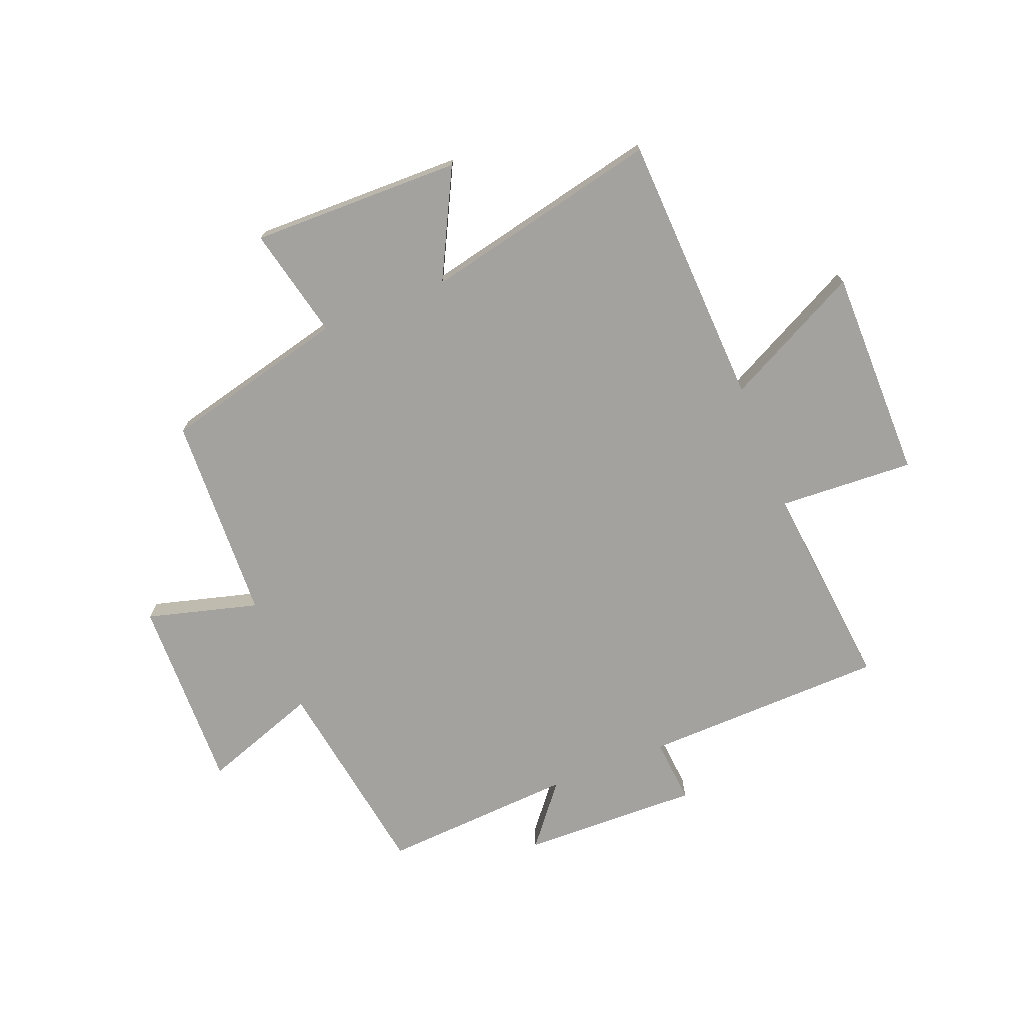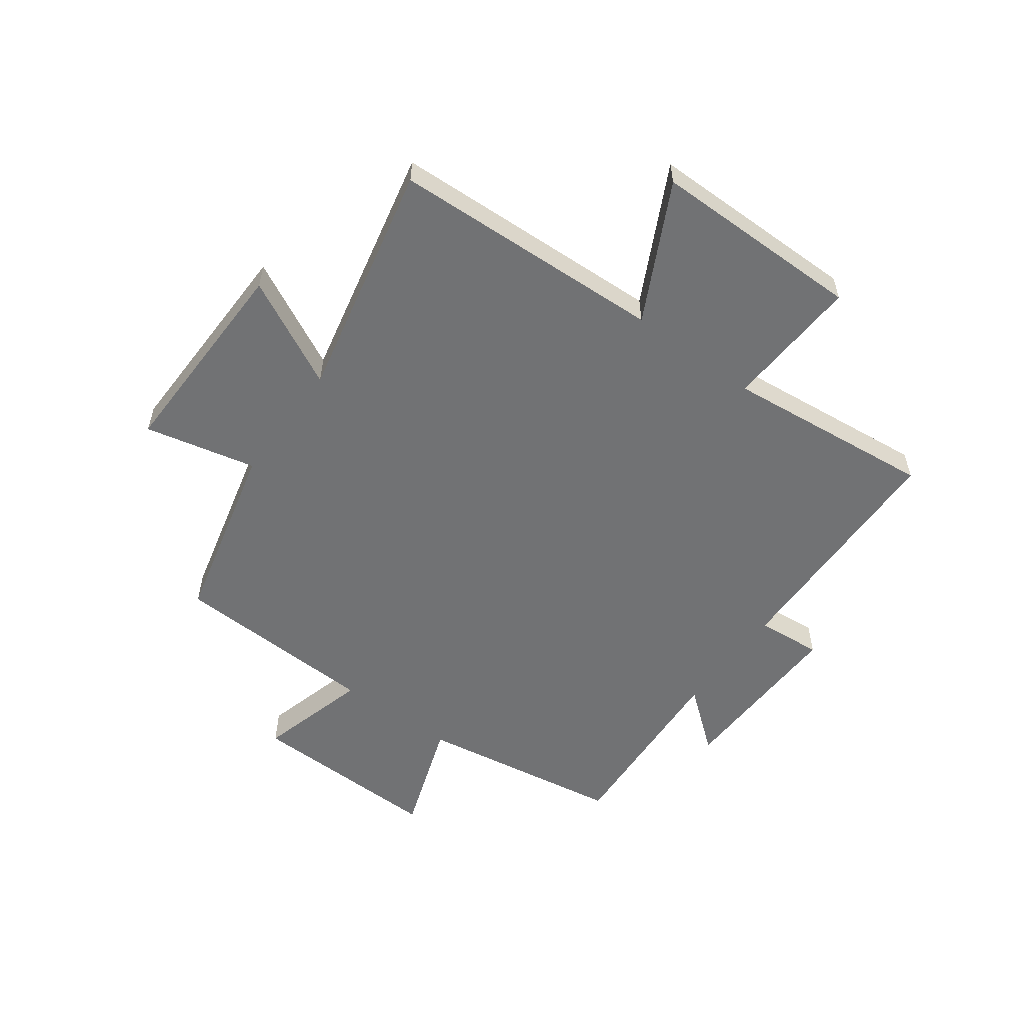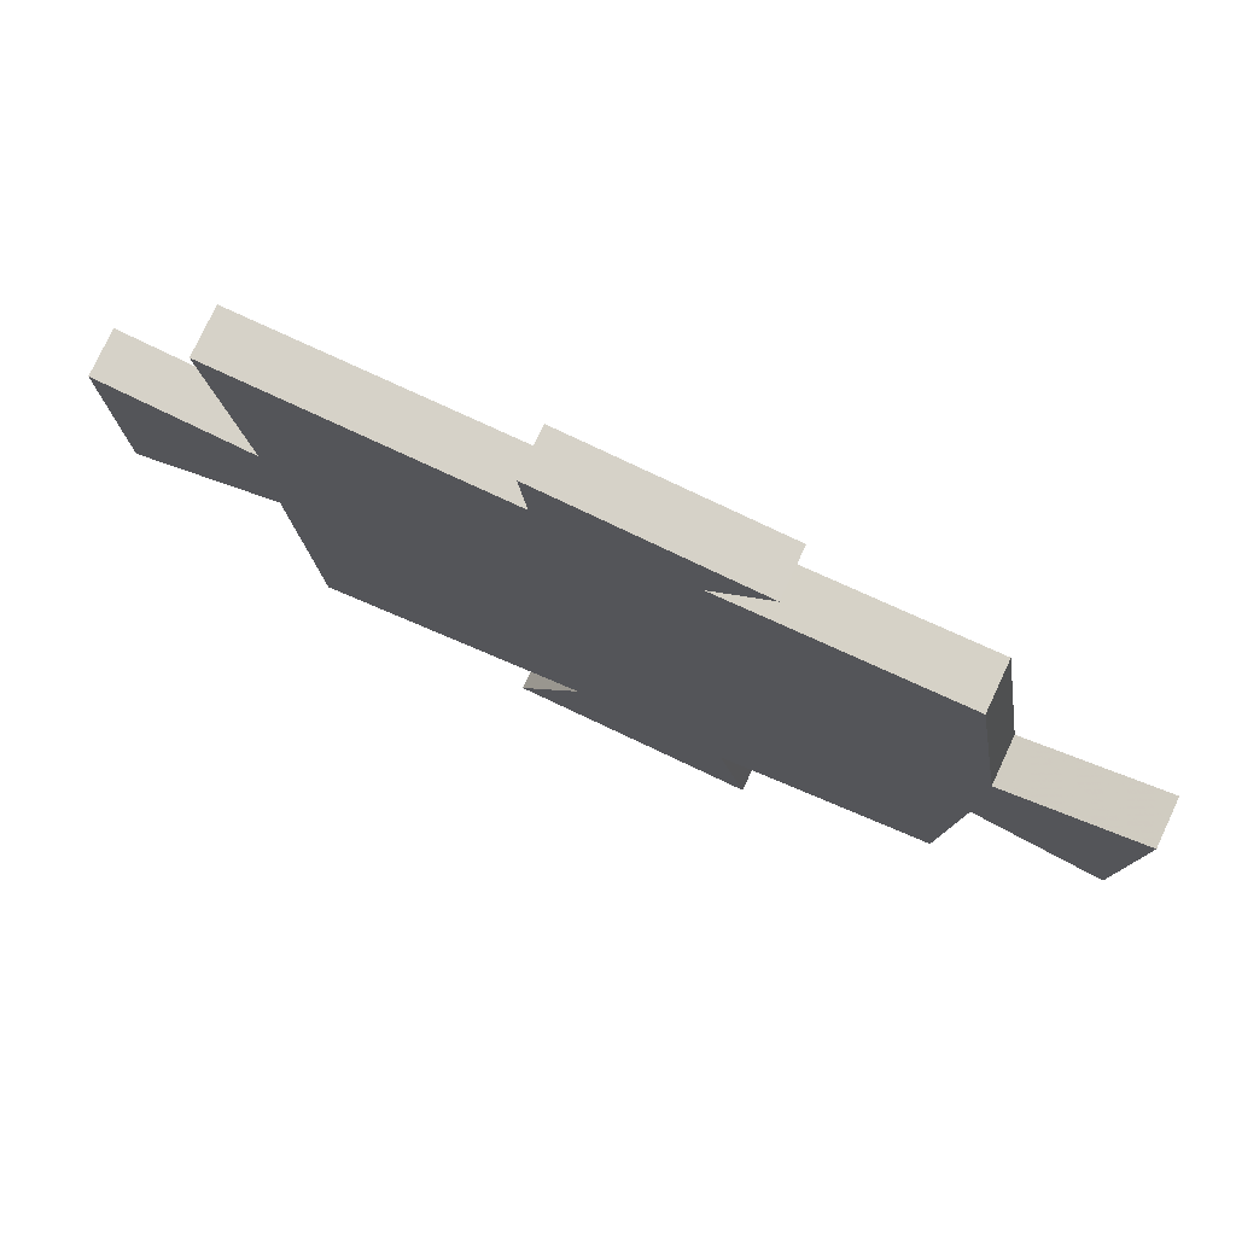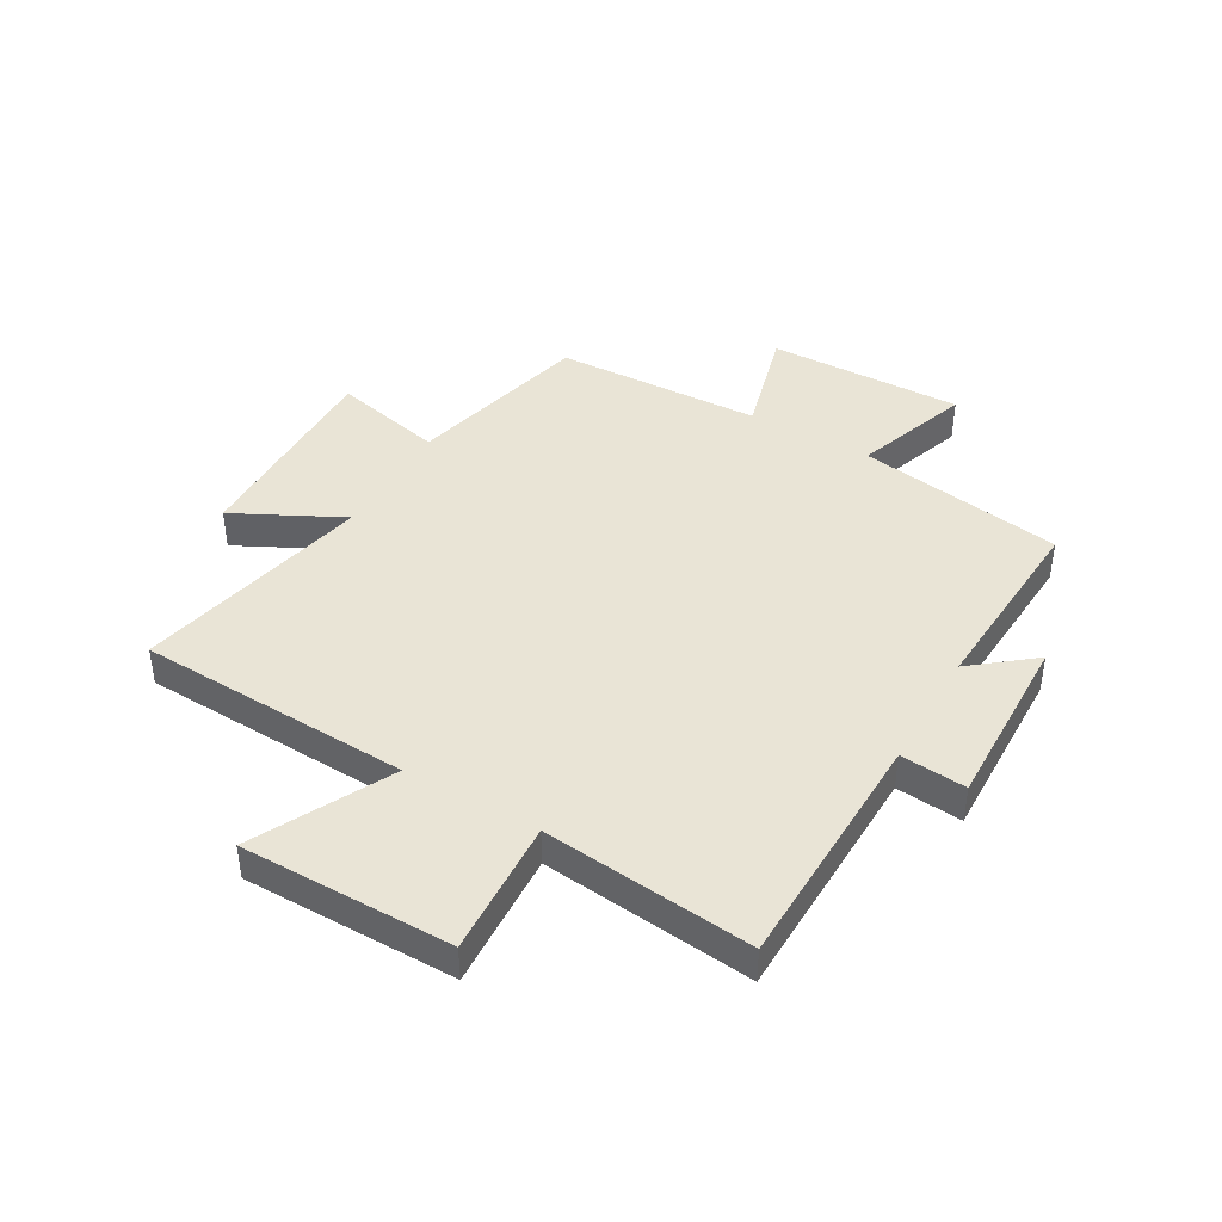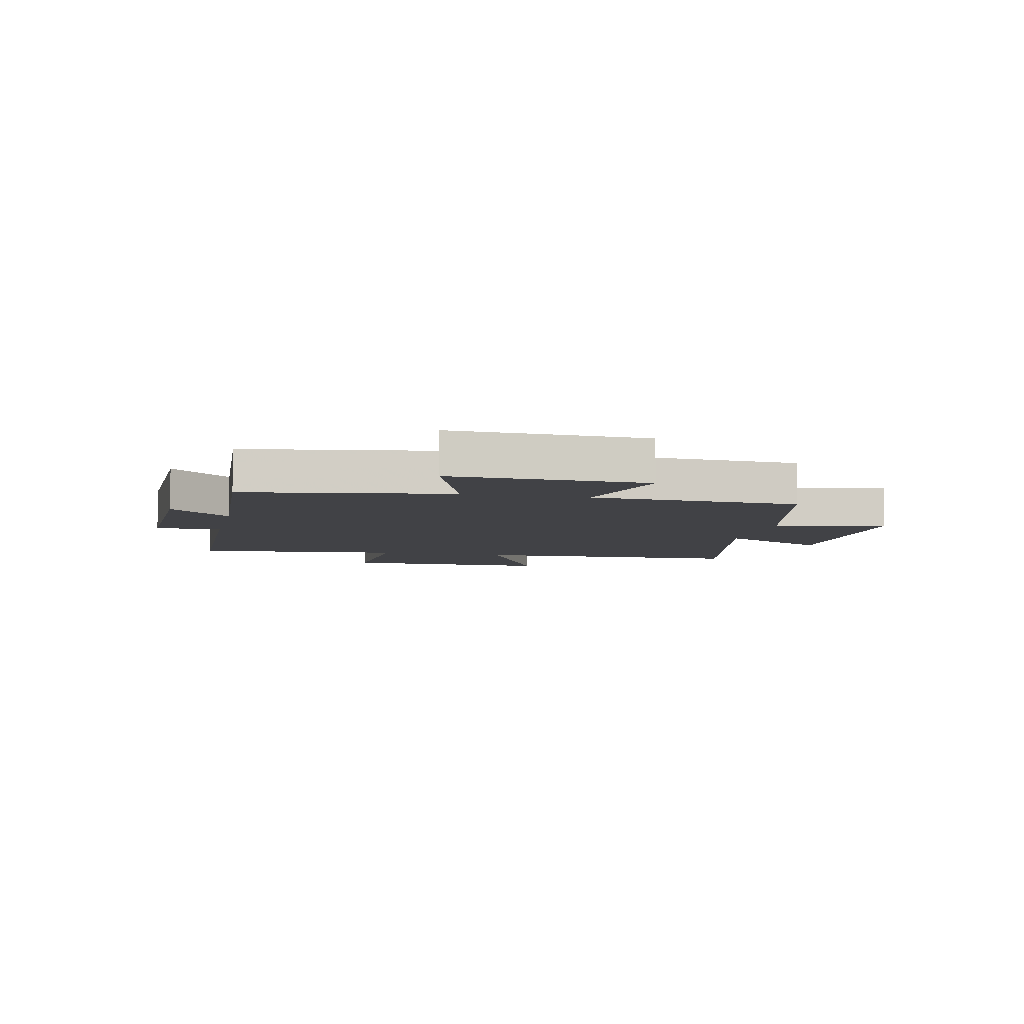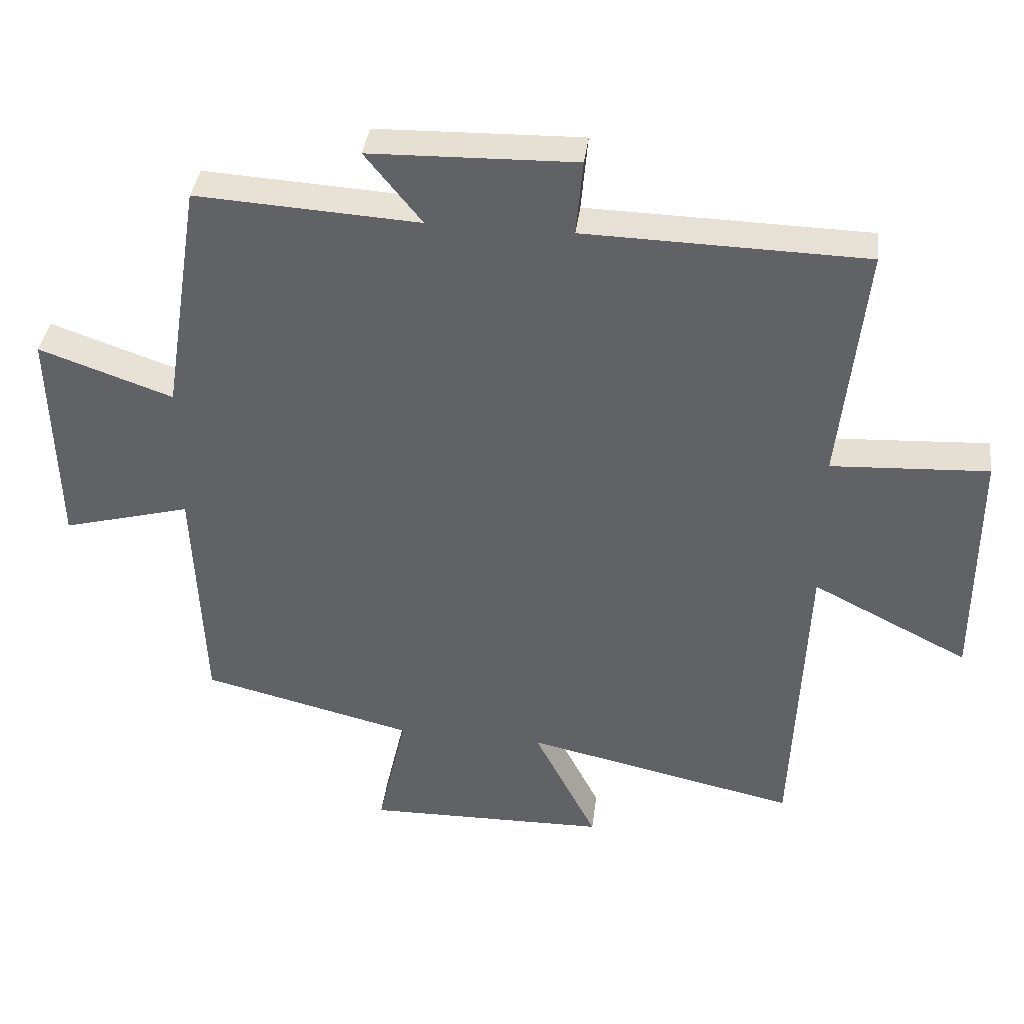
<metadata>
{"format":"obj","ext":"obj","renderer":"f3d","projection":"perspective","resolution":1024,"background":"white","views":[{"elev":-72.6,"azim":-158.3,"up":"+Y"},{"elev":-55.5,"azim":-126.3,"up":"+Y"},{"elev":78.0,"azim":25.1,"up":"+Z"},{"elev":42.4,"azim":-60.1,"up":"+Y"},{"elev":-6.7,"azim":77.6,"up":"+Y"},{"elev":38.4,"azim":-172.8,"up":"+Z"}]}
</metadata>
<code>
v 0.443 0.07 0.52
v 0.5 0.07 0.16
v 0.703 0.07 0.231
v 0.695 0.07 -0.111
v 0.5 0.07 -0.058
v 0.485 0.07 -0.421
v 0.163 0.07 -0.5
v 0.207 0.07 -0.695
v -0.161 0.07 -0.689
v -0.065 0.07 -0.5
v -0.48 0.07 -0.591
v -0.5 0.07 -0.113
v -0.738 0.07 -0.234
v -0.738 0.07 0.136
v -0.5 0.07 0.123
v -0.538 0.07 0.49
v -0.112 0.07 0.5
v -0.122 0.07 0.615
v 0.19 0.07 0.607
v 0.104 0.07 0.5
v 0.443 0 0.52
v 0.5 0 0.16
v 0.703 0 0.231
v 0.695 0 -0.111
v 0.5 0 -0.058
v 0.485 0 -0.421
v 0.163 0 -0.5
v 0.207 0 -0.695
v -0.161 0 -0.689
v -0.065 0 -0.5
v -0.48 0 -0.591
v -0.5 0 -0.113
v -0.738 0 -0.234
v -0.738 0 0.136
v -0.5 0 0.123
v -0.538 0 0.49
v -0.112 0 0.5
v -0.122 0 0.615
v 0.19 0 0.607
v 0.104 0 0.5
f 17 18 19 20
f 15 16 17 20
f 15 20 1 2
f 12 13 14 15
f 12 15 2
f 11 12 2
f 10 11 2
f 7 8 9 10
f 7 10 2
f 6 7 2
f 5 6 2
f 2 3 4 5
f 40 39 38 37
f 40 37 36 35
f 22 21 40 35
f 35 34 33 32
f 22 35 32
f 22 32 31
f 22 31 30
f 30 29 28 27
f 22 30 27
f 22 27 26
f 22 26 25
f 25 24 23 22
f 1 21 22 2
f 2 22 23 3
f 3 23 24 4
f 4 24 25 5
f 5 25 26 6
f 6 26 27 7
f 7 27 28 8
f 8 28 29 9
f 9 29 30 10
f 10 30 31 11
f 11 31 32 12
f 12 32 33 13
f 13 33 34 14
f 14 34 35 15
f 15 35 36 16
f 16 36 37 17
f 17 37 38 18
f 18 38 39 19
f 19 39 40 20
f 20 40 21 1

</code>
